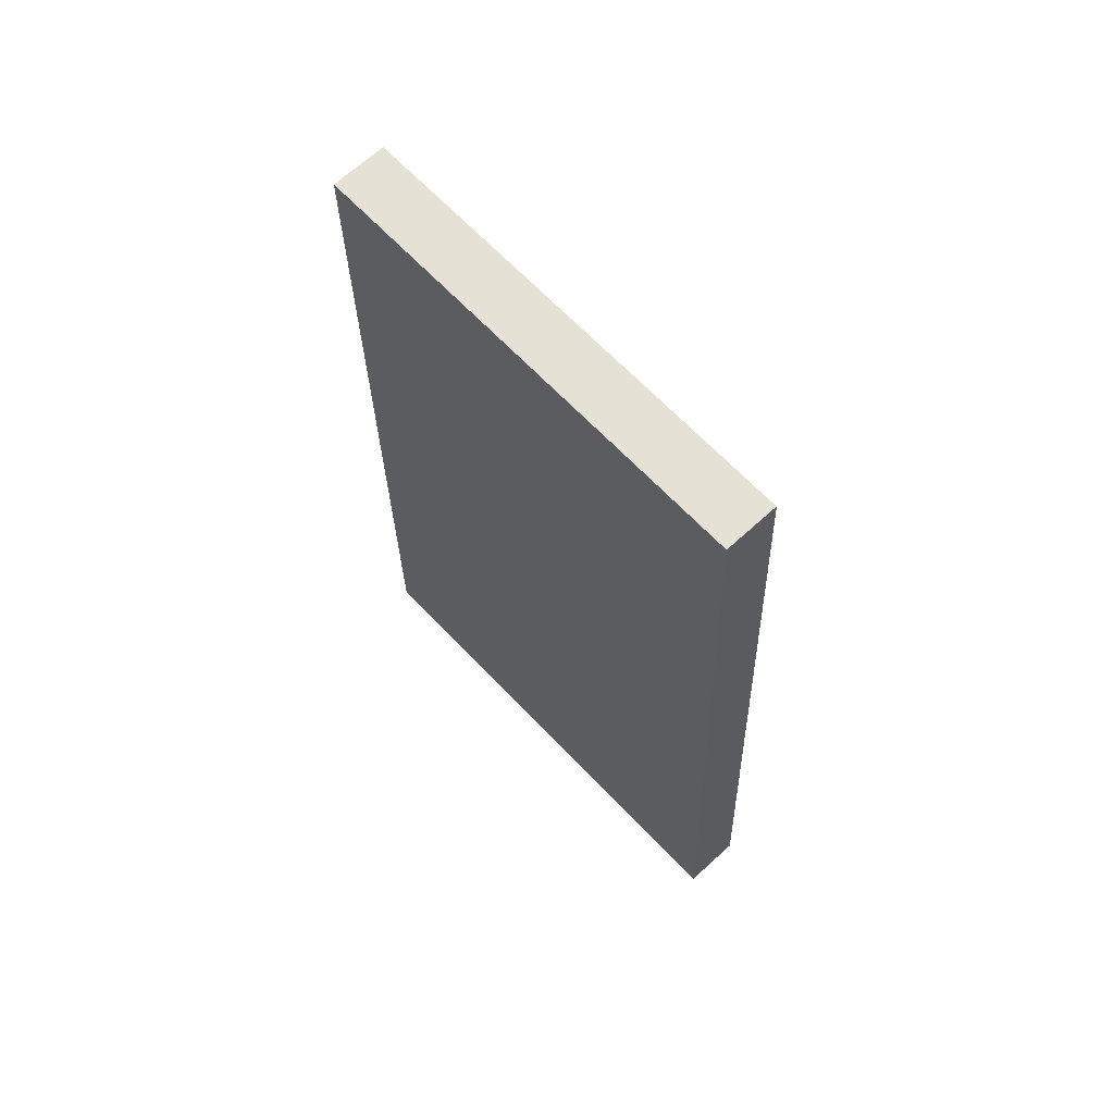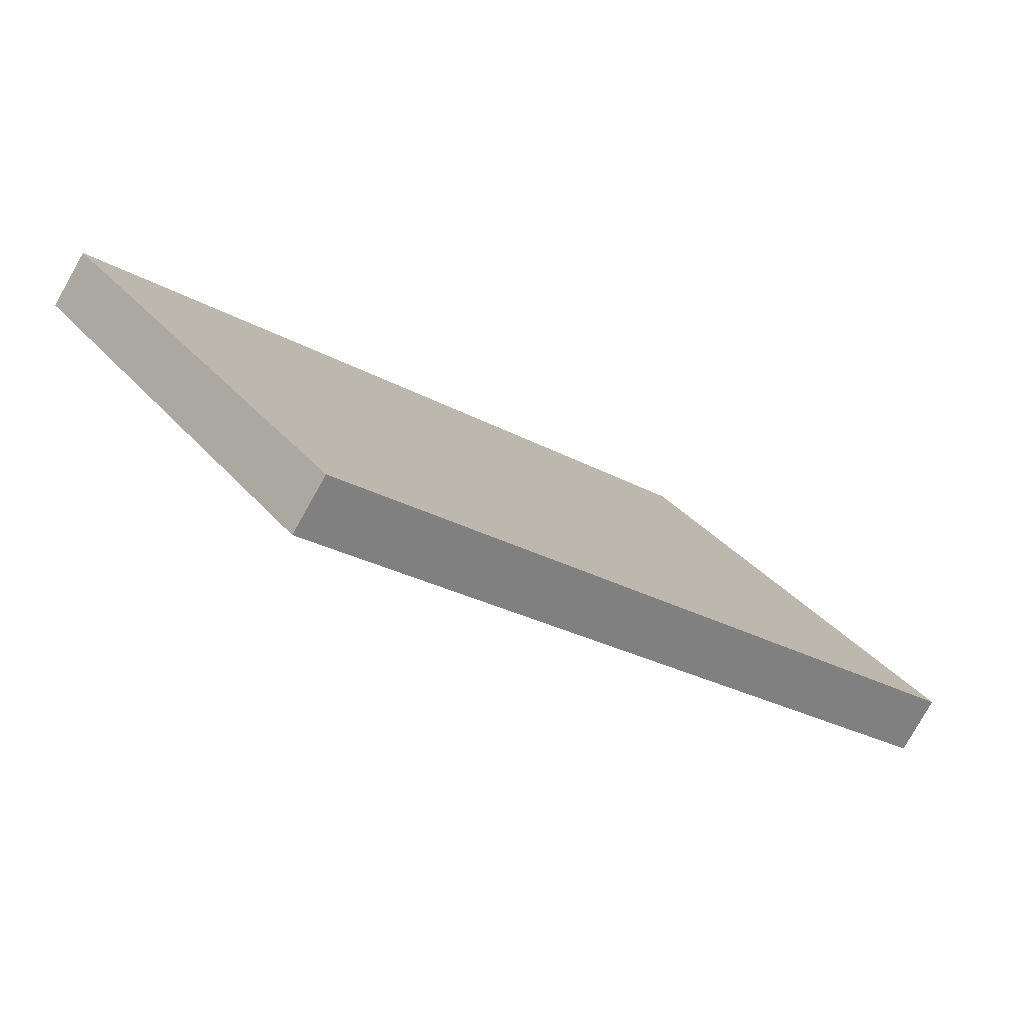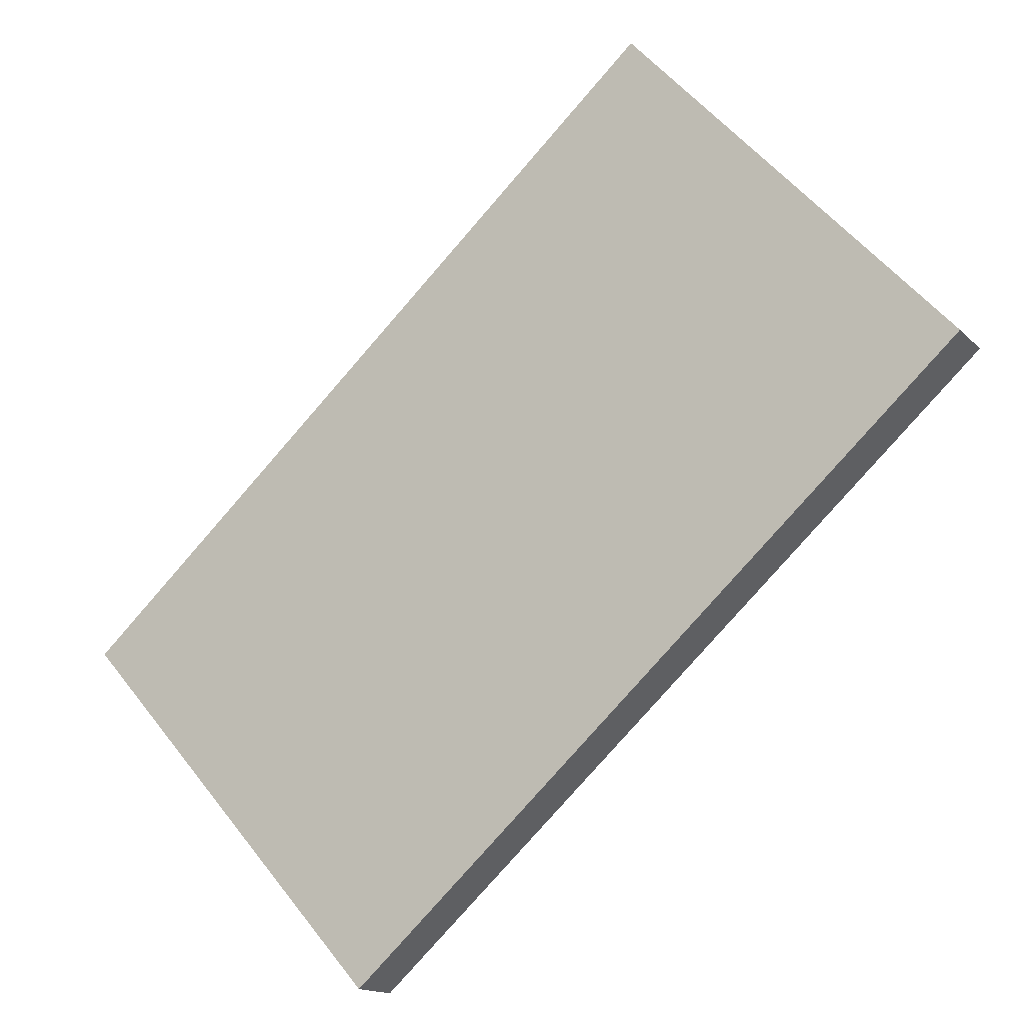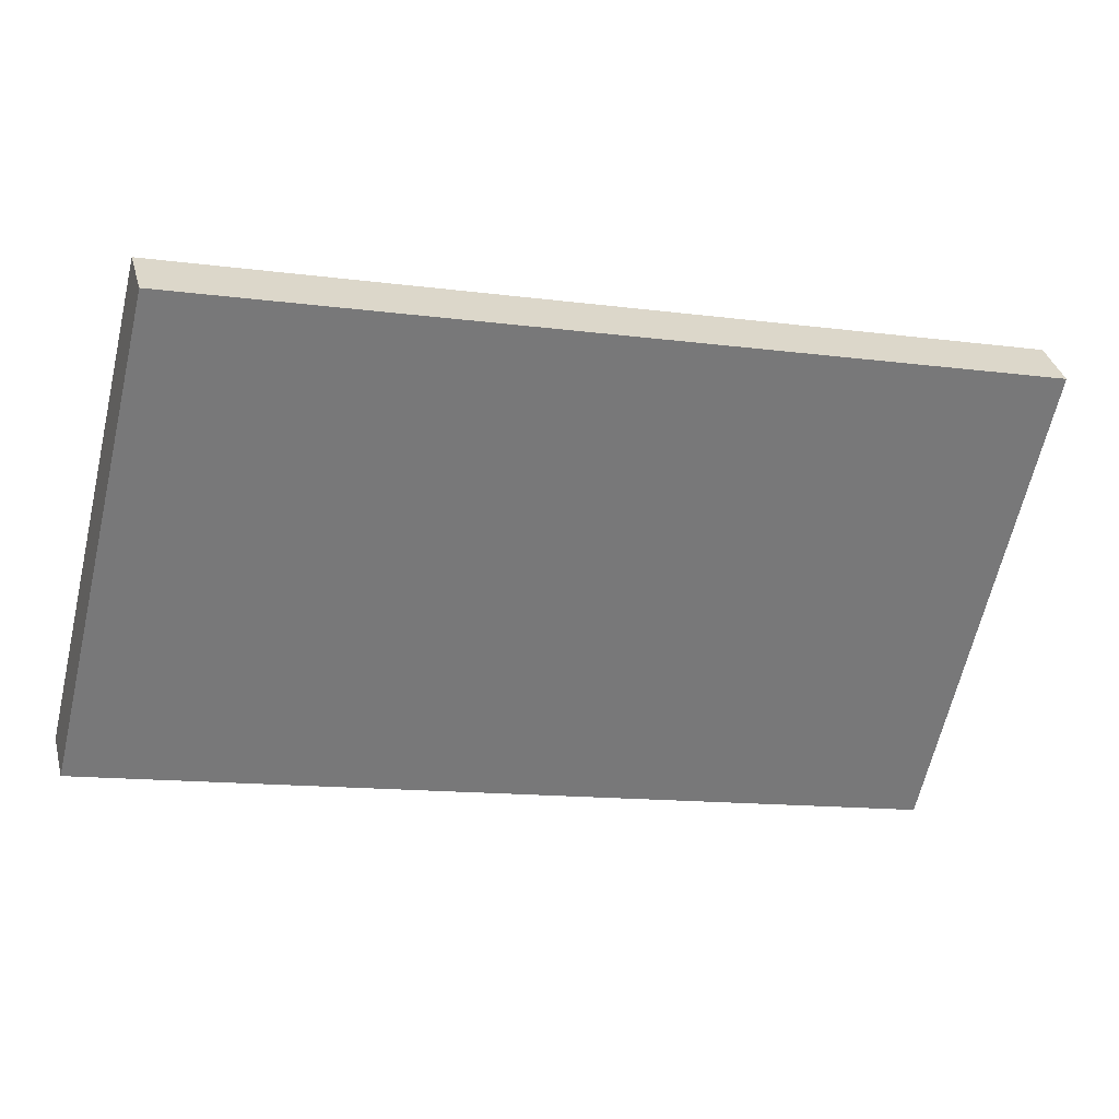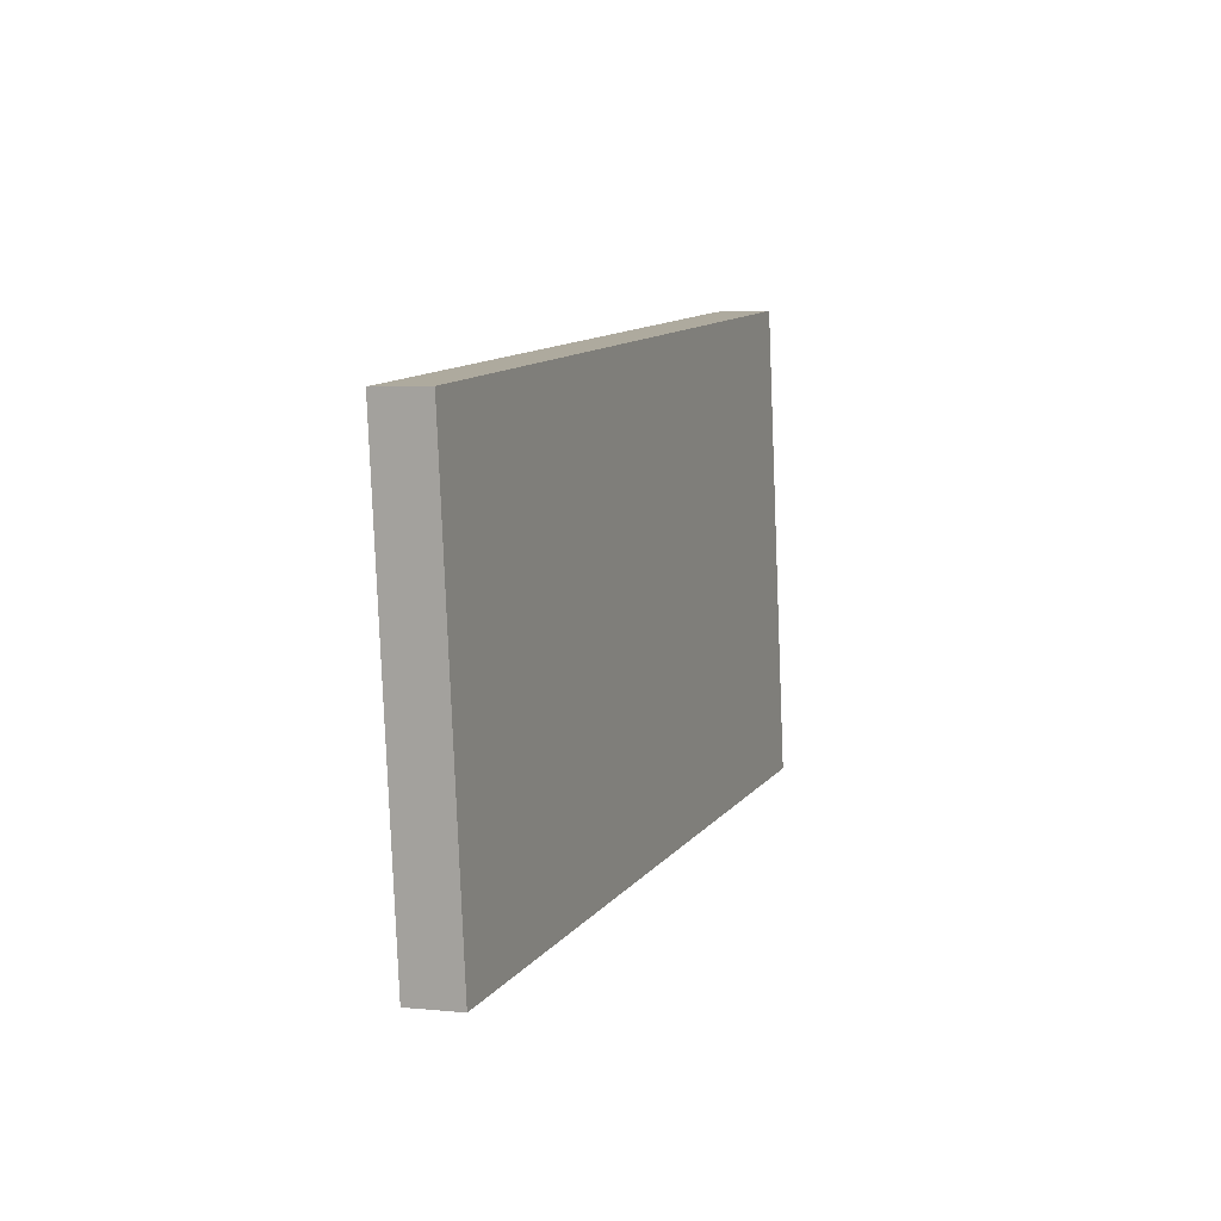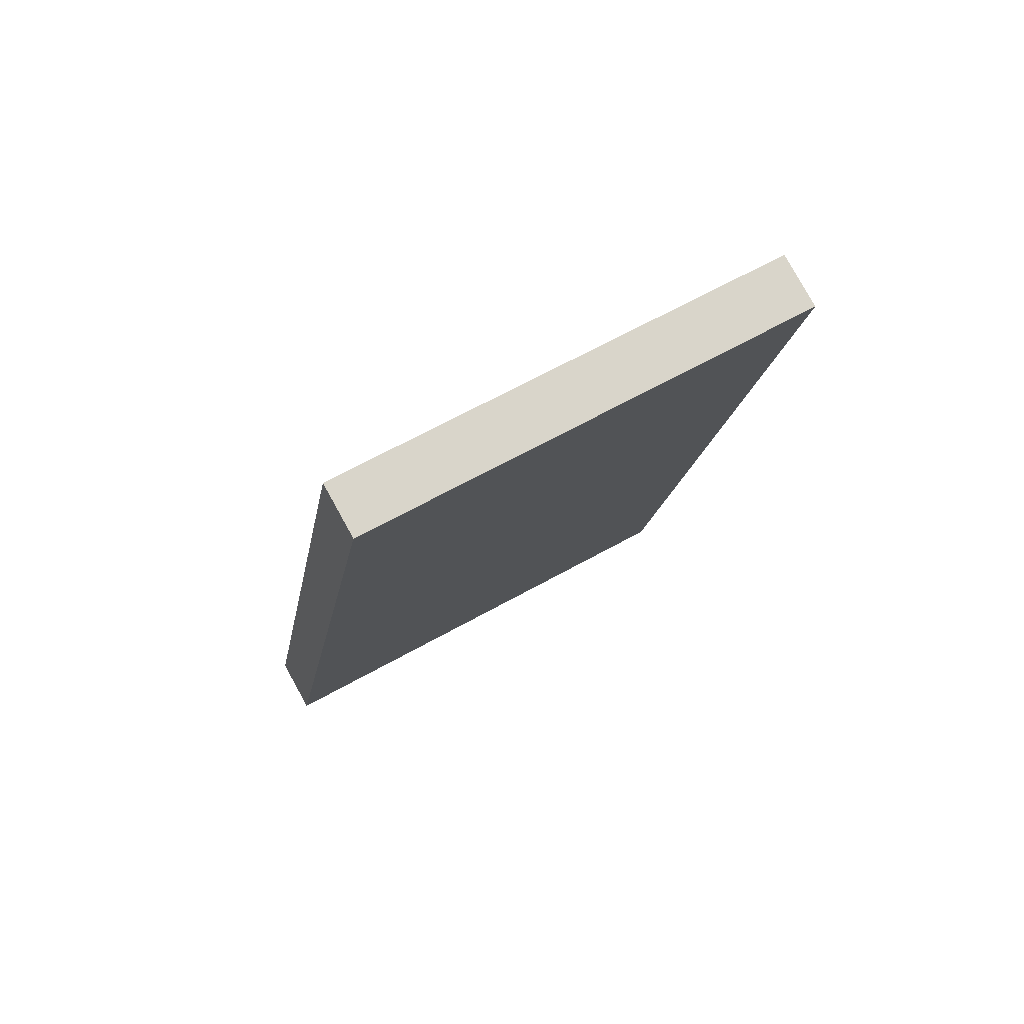
<metadata>
{"format":"obj","ext":"obj","renderer":"f3d","projection":"perspective","resolution":1024,"background":"white","views":[{"elev":37.4,"azim":-92.2,"up":"+Y"},{"elev":-19.0,"azim":70.7,"up":"+Z"},{"elev":-75.0,"azim":-14.1,"up":"+Z"},{"elev":-18.2,"azim":-81.9,"up":"+Z"},{"elev":-61.7,"azim":136.1,"up":"+Y"},{"elev":-79.2,"azim":67.8,"up":"+Y"}]}
</metadata>
<code>
o Cube_Cube.001
v -0.3411 8.011 -1.681
v 2.921 1.565 -1.417
v 0.06166 0.2295 1.311
v -3.201 6.675 1.048
v 3.201 1.722 -1.048
v 0.3411 0.3861 1.681
v -0.06166 8.167 -1.311
v -2.921 6.832 1.417
f 1 2 3 4
f 2 5 6 3
f 5 7 8 6
f 7 1 4 8
f 4 3 6 8
f 7 5 2 1

</code>
